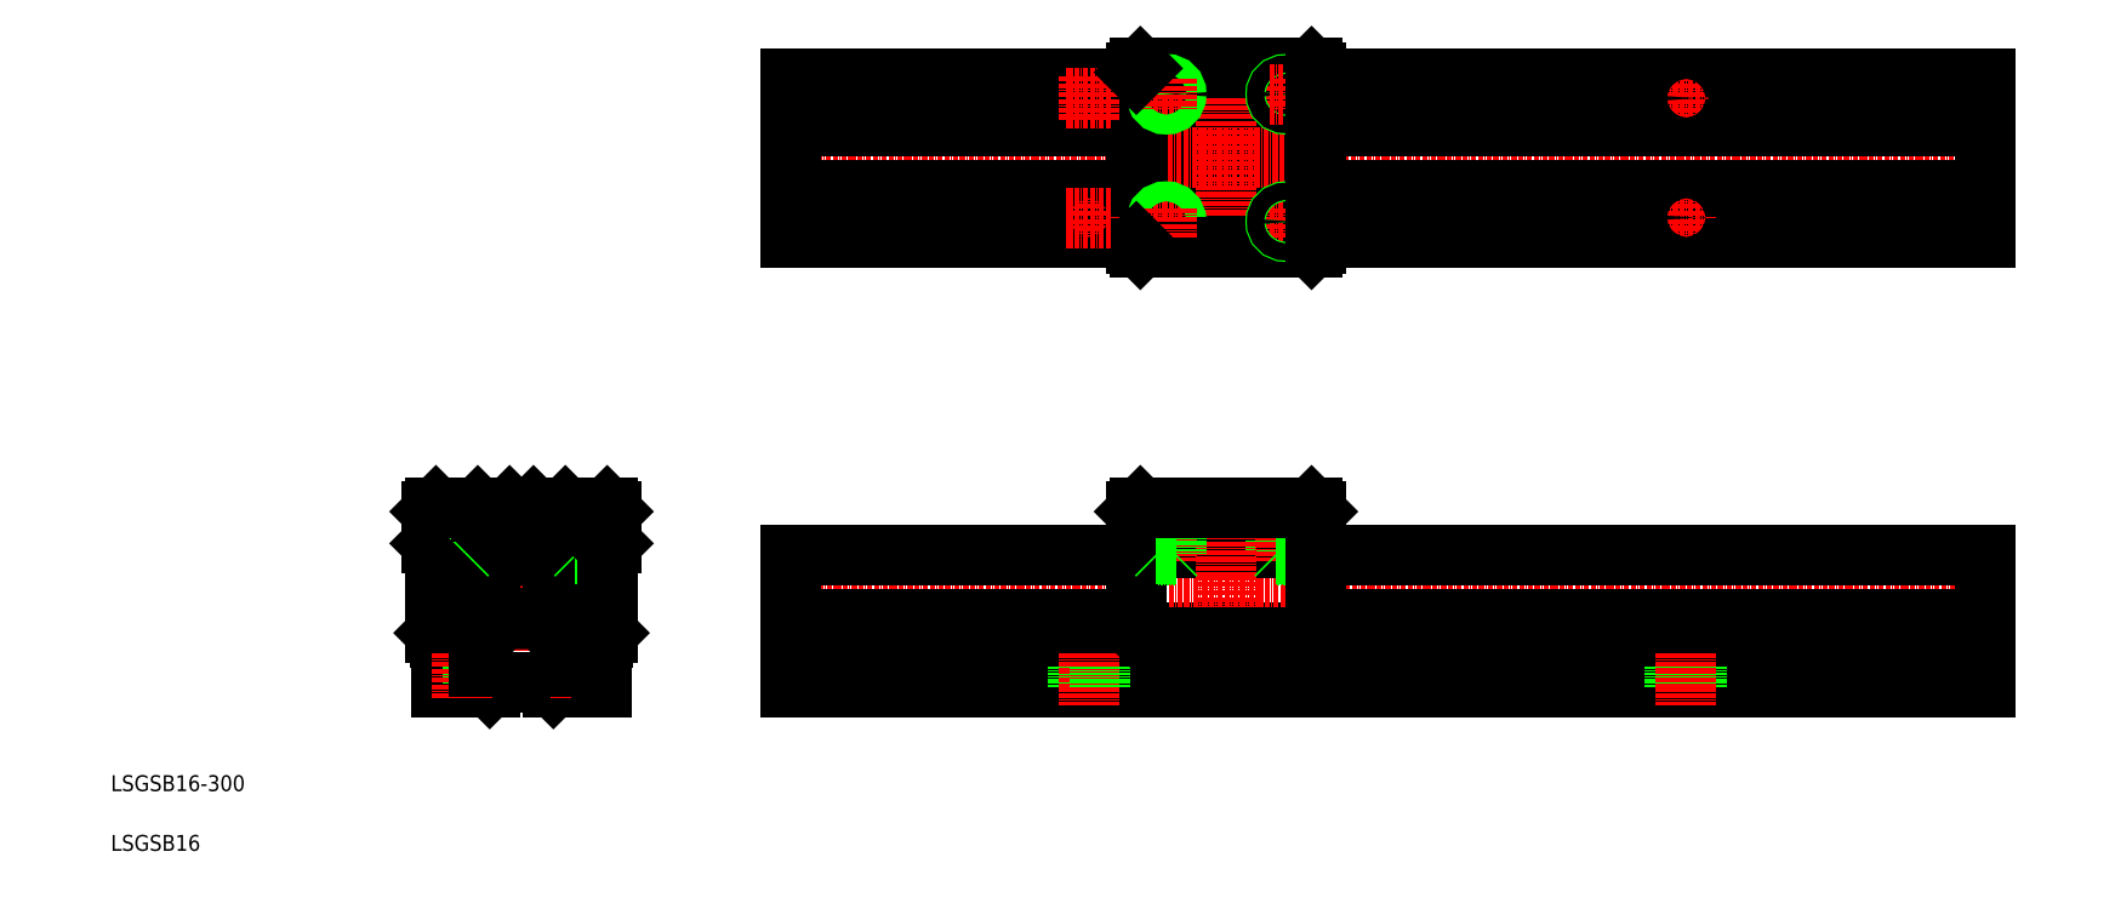
<metadata>
{"format":"dxf","ext":"dxf","renderer":"ezdxf+matplotlib","layout":"modelspace","background":"white","min_lineweight":24,"dpi":150}
</metadata>
<code>
0
SECTION
2
ENTITIES
0
TEXT
8
0
10
10
20
25
30
0
40
4
1
LSGSB16-300
0
TEXT
8
0
10
10
20
10
30
0
40
4
1
LSGSB16
0
LINE
8
0
10
180.6
20
62.25
30
0
11
480.6
21
62.25
31
0
0
LINE
8
0
10
180.6
20
56.25
30
0
11
480.6
21
56.25
31
0
0
LINE
8
0
10
180.6
20
51.25
30
0
11
480.6
21
51.25
31
0
0
LINE
8
0
10
267.5
20
175.1
30
0
11
312.5
21
175.1
31
0
0
LINE
8
0
10
267.5
20
193.1
30
0
11
312.5
21
193.1
31
0
0
LINE
8
0
10
267.5
20
181.1
30
0
11
312.5
21
181.1
31
0
0
LINE
8
0
10
267.5
20
187.1
30
0
11
312.5
21
187.1
31
0
0
LINE
8
0
10
311.5
20
63.75
30
0
11
312.5
21
64.75
31
0
0
LINE
8
0
10
267.5
20
64.75
30
0
11
312.5
21
64.75
31
0
0
LINE
8
0
10
311.5
20
206.6
30
0
11
312.5
21
205.6
31
0
0
LINE
8
CENTER
10
175.5
20
184.1
30
0
11
485.3
21
184.1
31
0
0
LINE
8
0
10
311.5
20
161.6
30
0
11
312.5
21
162.6
31
0
0
LINE
8
0
10
312.5
20
95.25
30
0
11
311.5
21
96.25
31
0
0
LINE
8
0
10
267.5
20
95.25
30
0
11
312.5
21
95.25
31
0
0
LINE
8
CENTER
10
175.8
20
76.25
30
0
11
484.3
21
76.25
31
0
0
LINE
8
0
10
267.5
20
86.25
30
0
11
312.5
21
86.25
31
0
0
LINE
8
0
10
267.5
20
87.25
30
0
11
312.5
21
87.25
31
0
0
LINE
8
0
10
126.7
20
96.25
30
0
11
126.7
21
84.6
31
0
0
LINE
8
0
10
127
20
96.25
30
0
11
127
21
84.25
31
0
0
LINE
8
0
10
131.7
20
96.25
30
0
11
131.7
21
84.6
31
0
0
LINE
8
0
10
131.3
20
96.25
30
0
11
131.3
21
84.25
31
0
0
LINE
8
CENTER
10
129.2
20
97.25
30
0
11
129.2
21
82.7
31
0
0
LINE
8
CENTER
10
97.15
20
97.25
30
0
11
97.15
21
82.7
31
0
0
LINE
8
0
10
95
20
96.25
30
0
11
95
21
84.25
31
0
0
LINE
8
0
10
99.3
20
96.25
30
0
11
99.3
21
84.25
31
0
0
LINE
8
0
10
99.65
20
96.25
30
0
11
99.65
21
84.6
31
0
0
LINE
8
0
10
94.65
20
96.25
30
0
11
94.65
21
84.6
31
0
0
LINE
8
0
10
90.65
20
95.25
30
0
11
90.65
21
87.25
31
0
0
LINE
8
0
10
135.7
20
95.25
30
0
11
135.7
21
87.25
31
0
0
LINE
8
0
10
302.9
20
96.25
30
0
11
302.9
21
84.25
31
0
0
LINE
8
0
10
302.5
20
96.25
30
0
11
302.5
21
84.6
31
0
0
LINE
8
0
10
307.2
20
96.25
30
0
11
307.2
21
84.25
31
0
0
LINE
8
0
10
307.5
20
96.25
30
0
11
307.5
21
84.6
31
0
0
LINE
8
CENTER
10
290
20
60.35
30
0
11
290
21
97.44
31
0
0
LINE
8
CENTER
10
305
20
97.25
30
0
11
305
21
82.7
31
0
0
LINE
8
CENTER
10
275
20
97.25
30
0
11
275
21
82.7
31
0
0
LINE
8
0
10
272.5
20
96.25
30
0
11
272.5
21
84.6
31
0
0
LINE
8
0
10
277.5
20
96.25
30
0
11
277.5
21
84.6
31
0
0
LINE
8
0
10
277.2
20
96.25
30
0
11
277.2
21
84.25
31
0
0
LINE
8
0
10
272.9
20
96.25
30
0
11
272.9
21
84.25
31
0
0
LINE
8
0
10
267.5
20
95.25
30
0
11
267.5
21
64.75
31
0
0
LINE
8
CENTER
10
113.2
20
97.5
30
0
11
113.2
21
48.54
31
0
0
LINE
8
0
10
105.2
20
51.25
30
0
11
93.15
21
51.25
31
0
0
LINE
8
0
10
102.5
20
56.25
30
0
11
93.15
21
56.25
31
0
0
LINE
8
0
10
102.5
20
63.25
30
0
11
93.15
21
63.25
31
0
0
LINE
8
0
10
99.65
20
84.6
30
0
11
94.65
21
84.6
31
0
0
LINE
8
0
10
99.3
20
84.25
30
0
11
95
21
84.25
31
0
0
LINE
8
0
10
92.65
20
63.75
30
0
11
102.3
21
63.75
31
0
0
LINE
8
CENTER
10
88.65
20
76.25
30
0
11
138.3
21
76.25
31
0
0
LINE
8
0
10
93.15
20
63.25
30
0
11
91.65
21
64.75
31
0
0
LINE
8
0
10
95.4
20
56.25
30
0
11
95.4
21
51.25
31
0
0
LINE
8
0
10
93.15
20
56.25
30
0
11
93.15
21
51.25
31
0
0
LINE
8
0
10
91.65
20
86.25
30
0
11
91.65
21
64.75
31
0
0
LINE
8
0
10
94.65
20
84.6
30
0
11
95
21
84.25
31
0
0
LINE
8
0
10
91.65
20
86.25
30
0
11
90.65
21
87.25
31
0
0
LINE
8
0
10
133.2
20
56.25
30
0
11
123.9
21
56.25
31
0
0
LINE
8
0
10
133.2
20
51.25
30
0
11
121.2
21
51.25
31
0
0
LINE
8
0
10
124.1
20
63.75
30
0
11
133.7
21
63.75
31
0
0
LINE
8
0
10
133.2
20
63.25
30
0
11
123.8
21
63.25
31
0
0
LINE
8
0
10
117.3
20
69.43
30
0
11
123.4
21
62.25
31
0
0
LINE
8
0
10
109
20
69.43
30
0
11
103
21
62.25
31
0
0
LINE
8
0
10
120.5
20
68.03
30
0
11
124.1
21
63.75
31
0
0
LINE
8
0
10
105.8
20
68.03
30
0
11
102.3
21
63.75
31
0
0
LINE
8
0
10
108.2
20
70.01
30
0
11
102.5
21
63.25
31
0
0
LINE
8
0
10
118.2
20
70.01
30
0
11
123.8
21
63.25
31
0
0
LINE
8
0
10
120.2
20
52.25
30
0
11
106.2
21
52.25
31
0
0
LINE
8
0
10
106.2
20
52.25
30
0
11
105.2
21
51.25
31
0
0
LINE
8
0
10
100.9
20
56.25
30
0
11
100.9
21
51.25
31
0
0
LINE
8
CENTER
10
98.15
20
59.64
30
0
11
98.15
21
48.49
31
0
0
LINE
8
0
10
102.5
20
62.25
30
0
11
102.5
21
56.25
31
0
0
LINE
8
0
10
103
20
62.25
30
0
11
102.5
21
62.25
31
0
0
LINE
8
0
10
120.2
20
52.25
30
0
11
121.2
21
51.25
31
0
0
LINE
8
0
10
130.9
20
56.25
30
0
11
130.9
21
51.25
31
0
0
LINE
8
CENTER
10
128.2
20
59.64
30
0
11
128.2
21
48.49
31
0
0
LINE
8
0
10
125.4
20
56.25
30
0
11
125.4
21
51.25
31
0
0
LINE
8
0
10
123.9
20
62.25
30
0
11
123.9
21
56.25
31
0
0
LINE
8
0
10
123.9
20
62.25
30
0
11
123.4
21
62.25
31
0
0
CIRCLE
8
0
10
113.2
20
76.25
30
0
40
8
0
ARC
8
0
10
113.2
20
76.25
30
0
40
11
50
311.6
51
228.4
0
ARC
8
0
10
113.2
20
76.25
30
0
40
10
50
321.9
51
218.1
0
LINE
8
0
10
104.9
20
69.64
30
0
11
106
21
70.94
31
0
0
ARC
8
0
10
111.2
20
74.12
30
0
40
7.743
50
215.3
51
232
0
LINE
8
0
10
107.8
20
70.33
30
0
11
107.3
21
69.82
31
0
0
LINE
8
0
10
106
20
70.94
30
0
11
107.7
21
69.5
31
0
0
LINE
8
0
10
107.8
20
70.33
30
0
11
107.3
21
69.82
31
0
0
LINE
8
0
10
99.65
20
84.6
30
0
11
99.3
21
84.25
31
0
0
LINE
8
0
10
120.3
20
70.94
30
0
11
118.6
21
69.5
31
0
0
LINE
8
0
10
121.4
20
69.64
30
0
11
120.3
21
70.94
31
0
0
ARC
8
0
10
115.1
20
74.12
30
0
40
7.743
50
308
51
324.7
0
LINE
8
0
10
118.5
20
70.33
30
0
11
119
21
69.82
31
0
0
LINE
8
0
10
126.7
20
84.6
30
0
11
127
21
84.25
31
0
0
LINE
8
0
10
131.7
20
84.6
30
0
11
131.3
21
84.25
31
0
0
LINE
8
0
10
127
20
84.25
30
0
11
131.3
21
84.25
31
0
0
LINE
8
0
10
126.7
20
84.6
30
0
11
131.7
21
84.6
31
0
0
LINE
8
0
10
133.2
20
63.25
30
0
11
134.7
21
64.75
31
0
0
LINE
8
0
10
133.2
20
56.25
30
0
11
133.2
21
51.25
31
0
0
LINE
8
0
10
134.7
20
86.25
30
0
11
134.7
21
64.75
31
0
0
LINE
8
0
10
134.7
20
86.25
30
0
11
135.7
21
87.25
31
0
0
LINE
8
0
10
180.6
20
68.25
30
0
11
267.5
21
68.25
31
0
0
LINE
8
0
10
180.6
20
84.25
30
0
11
267.5
21
84.25
31
0
0
LINE
8
0
10
180.6
20
84.25
30
0
11
180.6
21
51.25
31
0
0
LINE
8
0
10
277.5
20
84.6
30
0
11
272.5
21
84.6
31
0
0
LINE
8
0
10
268.5
20
63.75
30
0
11
311.5
21
63.75
31
0
0
LINE
8
0
10
277.2
20
84.25
30
0
11
272.9
21
84.25
31
0
0
LINE
8
0
10
269.5
20
63.25
30
0
11
310.5
21
63.25
31
0
0
LINE
8
0
10
268.5
20
63.75
30
0
11
267.5
21
64.75
31
0
0
LINE
8
0
10
252.9
20
51.25
30
0
11
252.9
21
56.25
31
0
0
LINE
8
CENTER
10
255.6
20
59.58
30
0
11
255.6
21
46.4
31
0
0
LINE
8
0
10
258.4
20
51.25
30
0
11
258.4
21
56.25
31
0
0
LINE
8
0
10
269.5
20
63.25
30
0
11
269
21
63.75
31
0
0
LINE
8
0
10
275.3
20
63.25
30
0
11
275.3
21
63.25
31
0
0
LINE
8
0
10
272.5
20
84.6
30
0
11
272.9
21
84.25
31
0
0
LINE
8
0
10
292.5
20
63.25
30
0
11
292.5
21
63.25
31
0
0
LINE
8
0
10
310.5
20
63.25
30
0
11
311
21
63.75
31
0
0
LINE
8
0
10
277.5
20
84.6
30
0
11
277.2
21
84.25
31
0
0
LINE
8
0
10
307.5
20
84.6
30
0
11
302.5
21
84.6
31
0
0
LINE
8
0
10
307.2
20
84.25
30
0
11
302.9
21
84.25
31
0
0
LINE
8
0
10
302.5
20
84.6
30
0
11
302.9
21
84.25
31
0
0
LINE
8
0
10
307.5
20
84.6
30
0
11
307.2
21
84.25
31
0
0
LINE
8
0
10
102.2
20
96.25
30
0
11
91.65
21
96.25
31
0
0
LINE
8
0
10
90.65
20
95.25
30
0
11
91.65
21
96.25
31
0
0
LINE
8
0
10
134.7
20
96.25
30
0
11
124.2
21
96.25
31
0
0
LINE
8
0
10
116.2
20
96.25
30
0
11
110.2
21
96.25
31
0
0
LINE
8
0
10
109.2
20
95.25
30
0
11
103.2
21
95.25
31
0
0
LINE
8
0
10
103.2
20
95.25
30
0
11
102.2
21
96.25
31
0
0
LINE
8
0
10
109.2
20
95.25
30
0
11
110.2
21
96.25
31
0
0
LINE
8
0
10
123.2
20
95.25
30
0
11
117.2
21
95.25
31
0
0
LINE
8
0
10
117.2
20
95.25
30
0
11
116.2
21
96.25
31
0
0
LINE
8
0
10
123.2
20
95.25
30
0
11
124.2
21
96.25
31
0
0
LINE
8
0
10
135.7
20
95.25
30
0
11
134.7
21
96.25
31
0
0
LINE
8
0
10
180.6
20
164.1
30
0
11
180.6
21
204.1
31
0
0
LINE
8
CENTER
10
290
20
160
30
0
11
290
21
209.4
31
0
0
LINE
8
0
10
267.5
20
162.6
30
0
11
267.5
21
205.6
31
0
0
LINE
8
0
10
180.6
20
176.1
30
0
11
267.5
21
176.1
31
0
0
LINE
8
0
10
180.6
20
173.4
30
0
11
267.5
21
173.4
31
0
0
LINE
8
0
10
180.6
20
164.1
30
0
11
267.5
21
164.1
31
0
0
LINE
8
0
10
268.5
20
96.25
30
0
11
311.5
21
96.25
31
0
0
LINE
8
0
10
267.5
20
95.25
30
0
11
268.5
21
96.25
31
0
0
LINE
8
CENTER
10
279
20
168.1
30
0
11
271
21
168.1
31
0
0
CIRCLE
8
0
10
275
20
168.1
30
0
40
2.15
0
CIRCLE
8
0
10
275
20
168.1
30
0
40
2.5
0
LINE
8
0
10
268.5
20
161.6
30
0
11
311.5
21
161.6
31
0
0
LINE
8
CENTER
10
255.6
20
163.5
30
0
11
255.6
21
174.7
31
0
0
LINE
8
CENTER
10
275
20
164.1
30
0
11
275
21
172.1
31
0
0
LINE
8
0
10
267.5
20
162.6
30
0
11
268.5
21
161.6
31
0
0
CIRCLE
8
0
10
255.6
20
169.1
30
0
40
2.75
0
LINE
8
CENTER
10
250
20
169.1
30
0
11
261.2
21
169.1
31
0
0
LINE
8
CENTER
10
305
20
164.1
30
0
11
305
21
172.1
31
0
0
LINE
8
CENTER
10
301
20
168.1
30
0
11
309
21
168.1
31
0
0
CIRCLE
8
0
10
305
20
168.1
30
0
40
2.5
0
CIRCLE
8
0
10
305
20
168.1
30
0
40
2.15
0
LINE
8
0
10
180.6
20
192.1
30
0
11
267.5
21
192.1
31
0
0
LINE
8
0
10
180.6
20
194.8
30
0
11
267.5
21
194.8
31
0
0
LINE
8
0
10
180.6
20
204.1
30
0
11
267.5
21
204.1
31
0
0
LINE
8
CENTER
10
279
20
200.1
30
0
11
271
21
200.1
31
0
0
LINE
8
0
10
268.5
20
206.6
30
0
11
311.5
21
206.6
31
0
0
CIRCLE
8
0
10
275
20
200.1
30
0
40
2.15
0
CIRCLE
8
0
10
275
20
200.1
30
0
40
2.5
0
CIRCLE
8
0
10
255.6
20
199.1
30
0
40
2.75
0
LINE
8
CENTER
10
250
20
199.1
30
0
11
261.2
21
199.1
31
0
0
LINE
8
CENTER
10
255.6
20
204.7
30
0
11
255.6
21
193.5
31
0
0
LINE
8
CENTER
10
275
20
204.1
30
0
11
275
21
196.1
31
0
0
LINE
8
0
10
268.5
20
206.6
30
0
11
267.5
21
205.6
31
0
0
LINE
8
CENTER
10
305
20
204.1
30
0
11
305
21
196.1
31
0
0
CIRCLE
8
0
10
305
20
200.1
30
0
40
2.5
0
CIRCLE
8
0
10
305
20
200.1
30
0
40
2.15
0
LINE
8
CENTER
10
301
20
200.1
30
0
11
309
21
200.1
31
0
0
LINE
8
0
10
312.5
20
95.25
30
0
11
312.5
21
64.75
31
0
0
LINE
8
0
10
312.5
20
68.25
30
0
11
480.6
21
68.25
31
0
0
LINE
8
0
10
312.5
20
84.25
30
0
11
480.6
21
84.25
31
0
0
LINE
8
0
10
408.4
20
51.25
30
0
11
408.4
21
56.25
31
0
0
LINE
8
0
10
402.9
20
51.25
30
0
11
402.9
21
56.25
31
0
0
LINE
8
CENTER
10
405.6
20
59.58
30
0
11
405.6
21
46.4
31
0
0
LINE
8
0
10
480.6
20
84.25
30
0
11
480.6
21
51.25
31
0
0
LINE
8
0
10
312.5
20
176.1
30
0
11
480.6
21
176.1
31
0
0
LINE
8
0
10
312.5
20
192.1
30
0
11
480.6
21
192.1
31
0
0
LINE
8
0
10
312.5
20
173.4
30
0
11
480.6
21
173.4
31
0
0
LINE
8
0
10
312.5
20
194.8
30
0
11
480.6
21
194.8
31
0
0
LINE
8
0
10
312.5
20
164.1
30
0
11
480.6
21
164.1
31
0
0
LINE
8
0
10
312.5
20
204.1
30
0
11
480.6
21
204.1
31
0
0
LINE
8
0
10
312.5
20
162.6
30
0
11
312.5
21
205.6
31
0
0
LINE
8
CENTER
10
405.6
20
163.5
30
0
11
405.6
21
174.7
31
0
0
LINE
8
CENTER
10
400
20
169.1
30
0
11
411.2
21
169.1
31
0
0
CIRCLE
8
0
10
405.6
20
169.1
30
0
40
2.75
0
LINE
8
CENTER
10
400
20
199.1
30
0
11
411.2
21
199.1
31
0
0
LINE
8
CENTER
10
405.6
20
204.7
30
0
11
405.6
21
193.5
31
0
0
CIRCLE
8
0
10
405.6
20
199.1
30
0
40
2.75
0
LINE
8
0
10
480.6
20
164.1
30
0
11
480.6
21
204.1
31
0
0
ENDSEC
0
EOF

</code>
